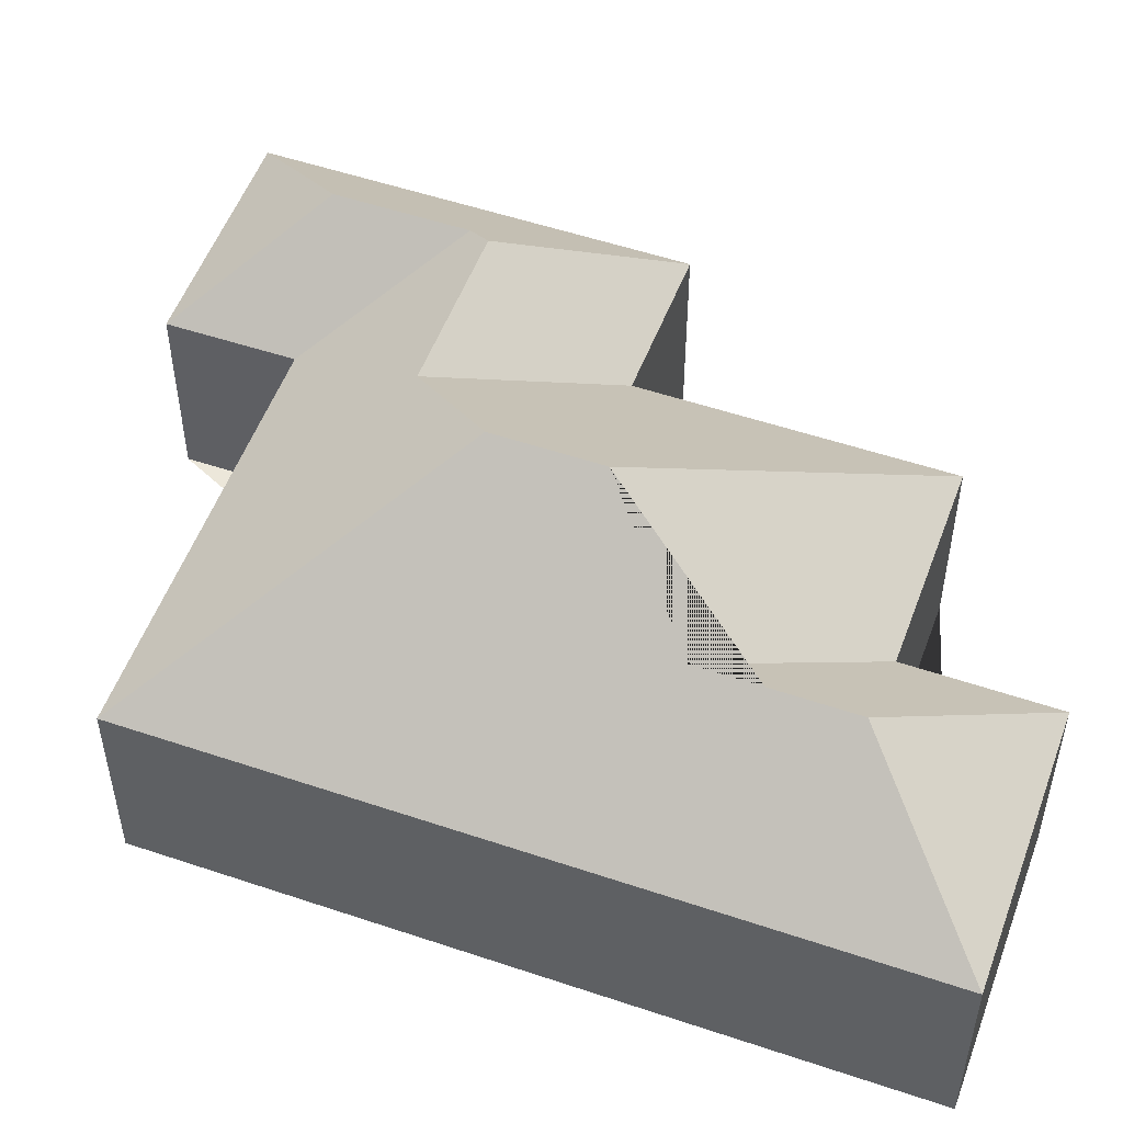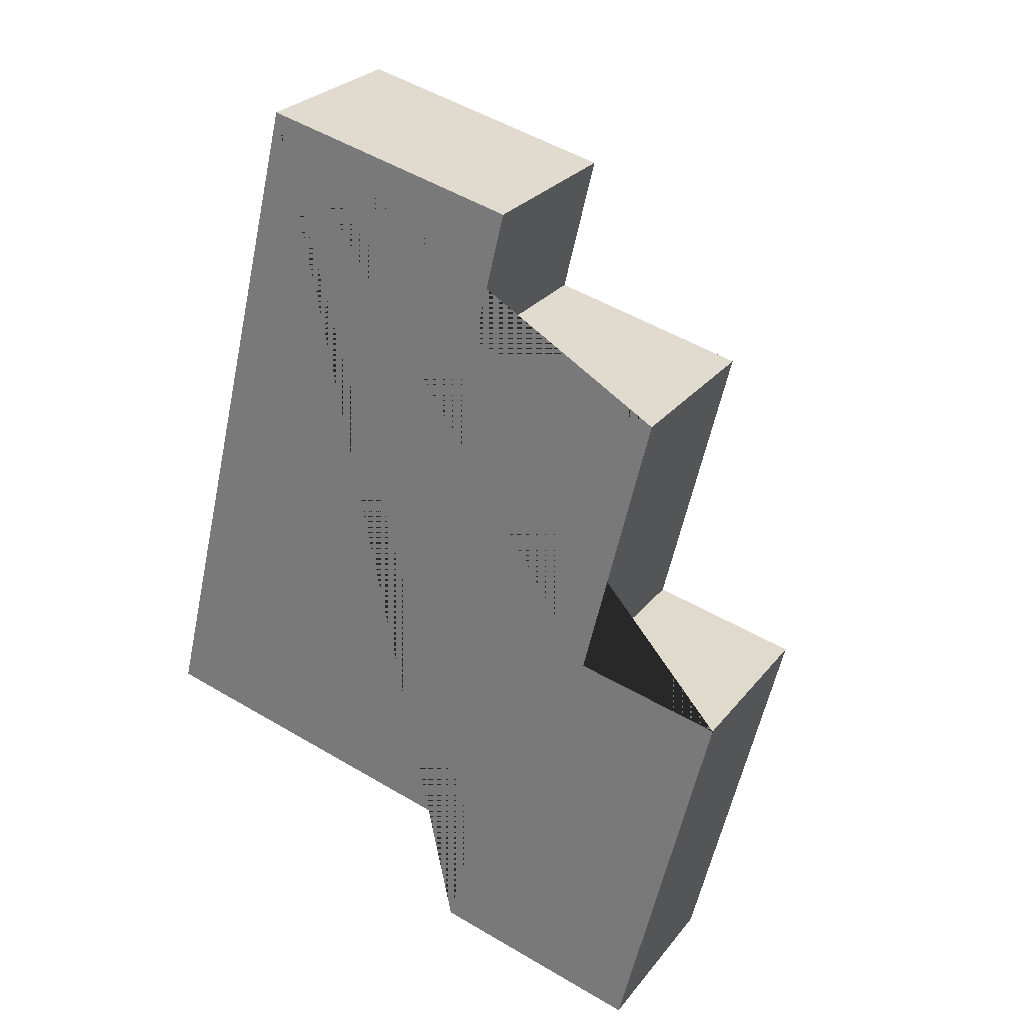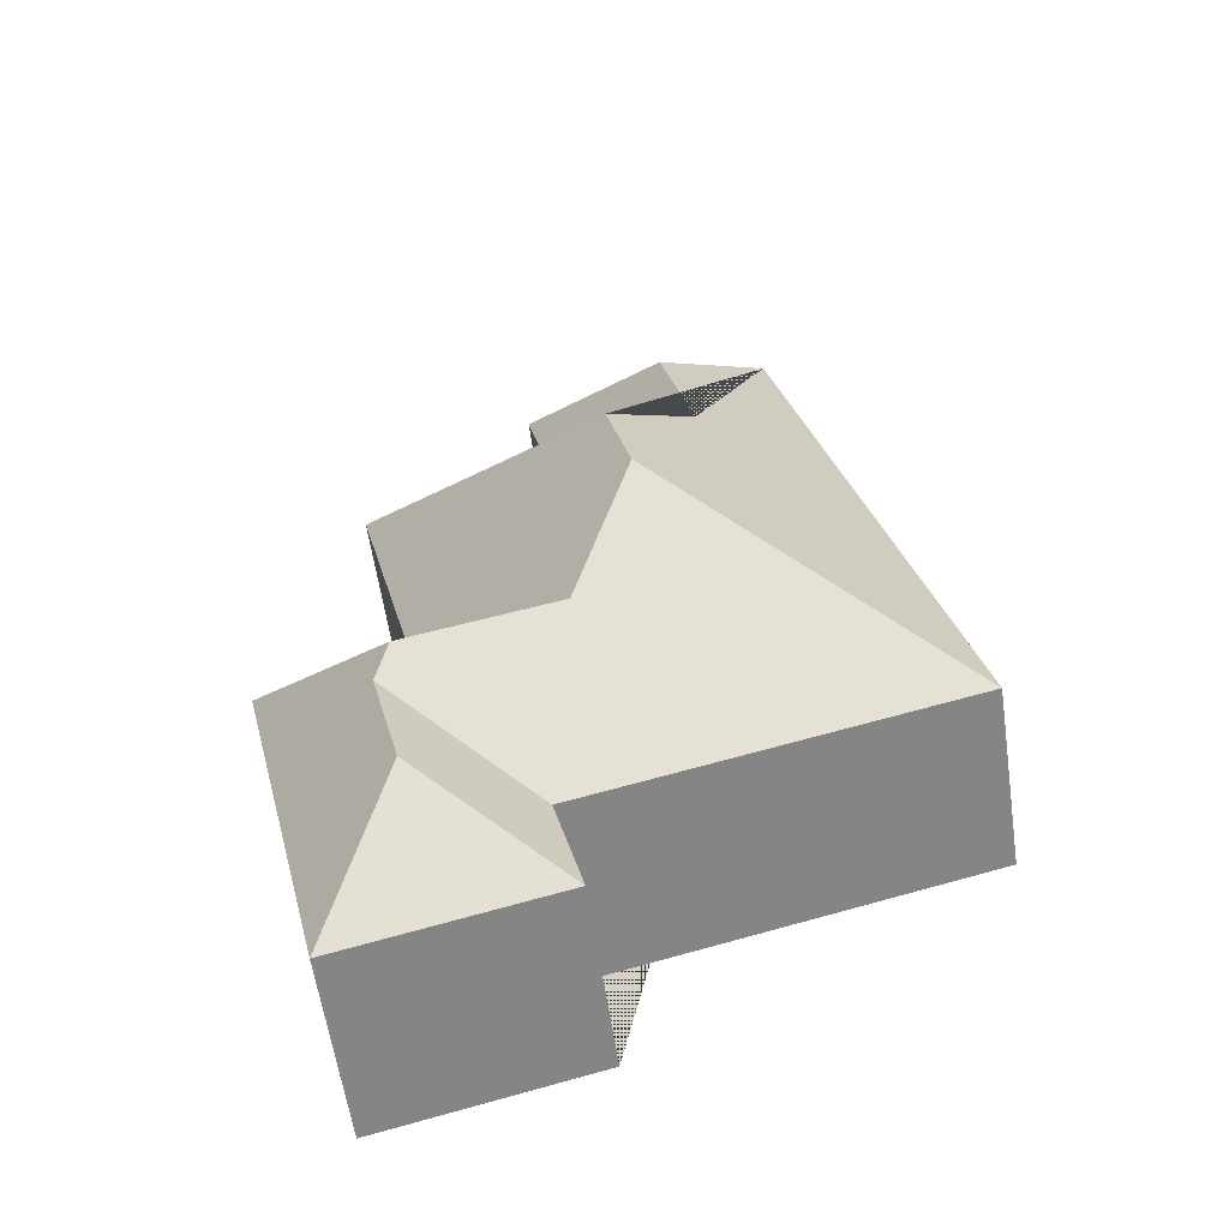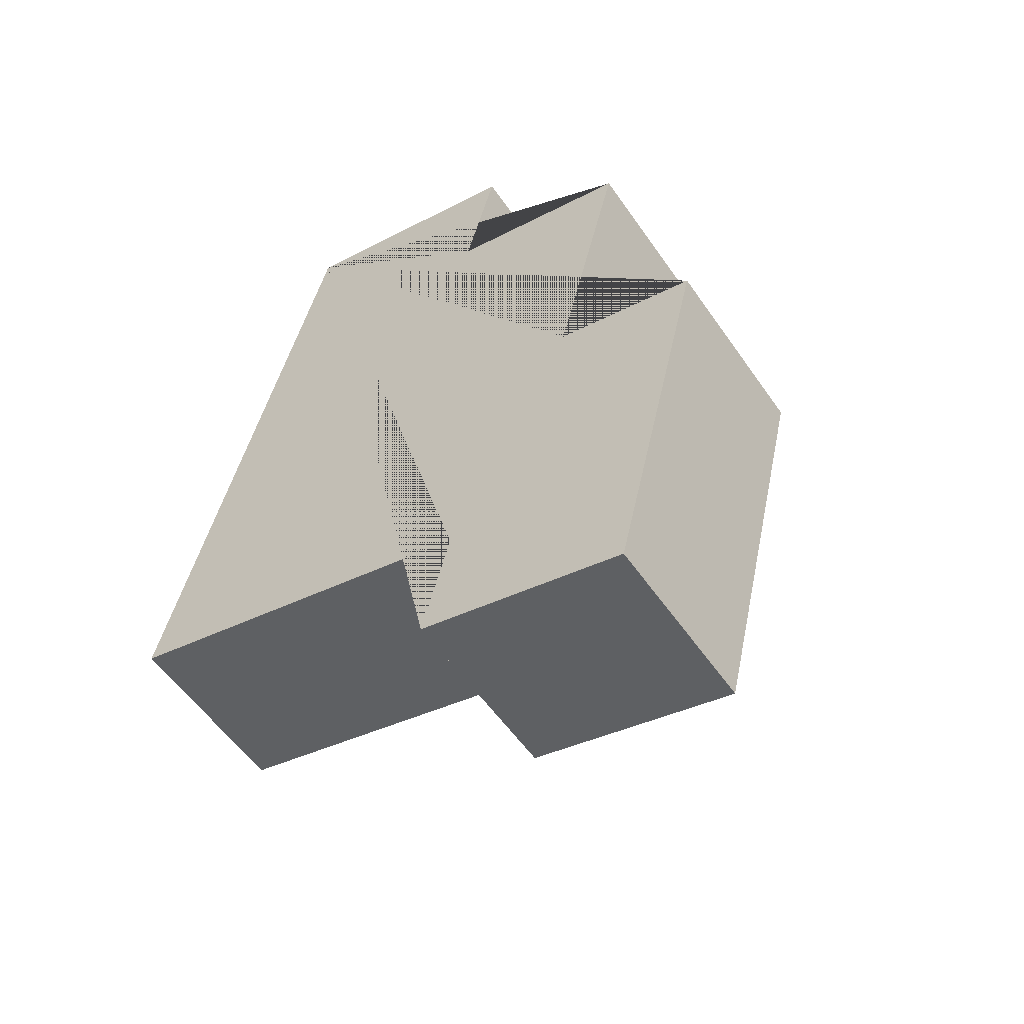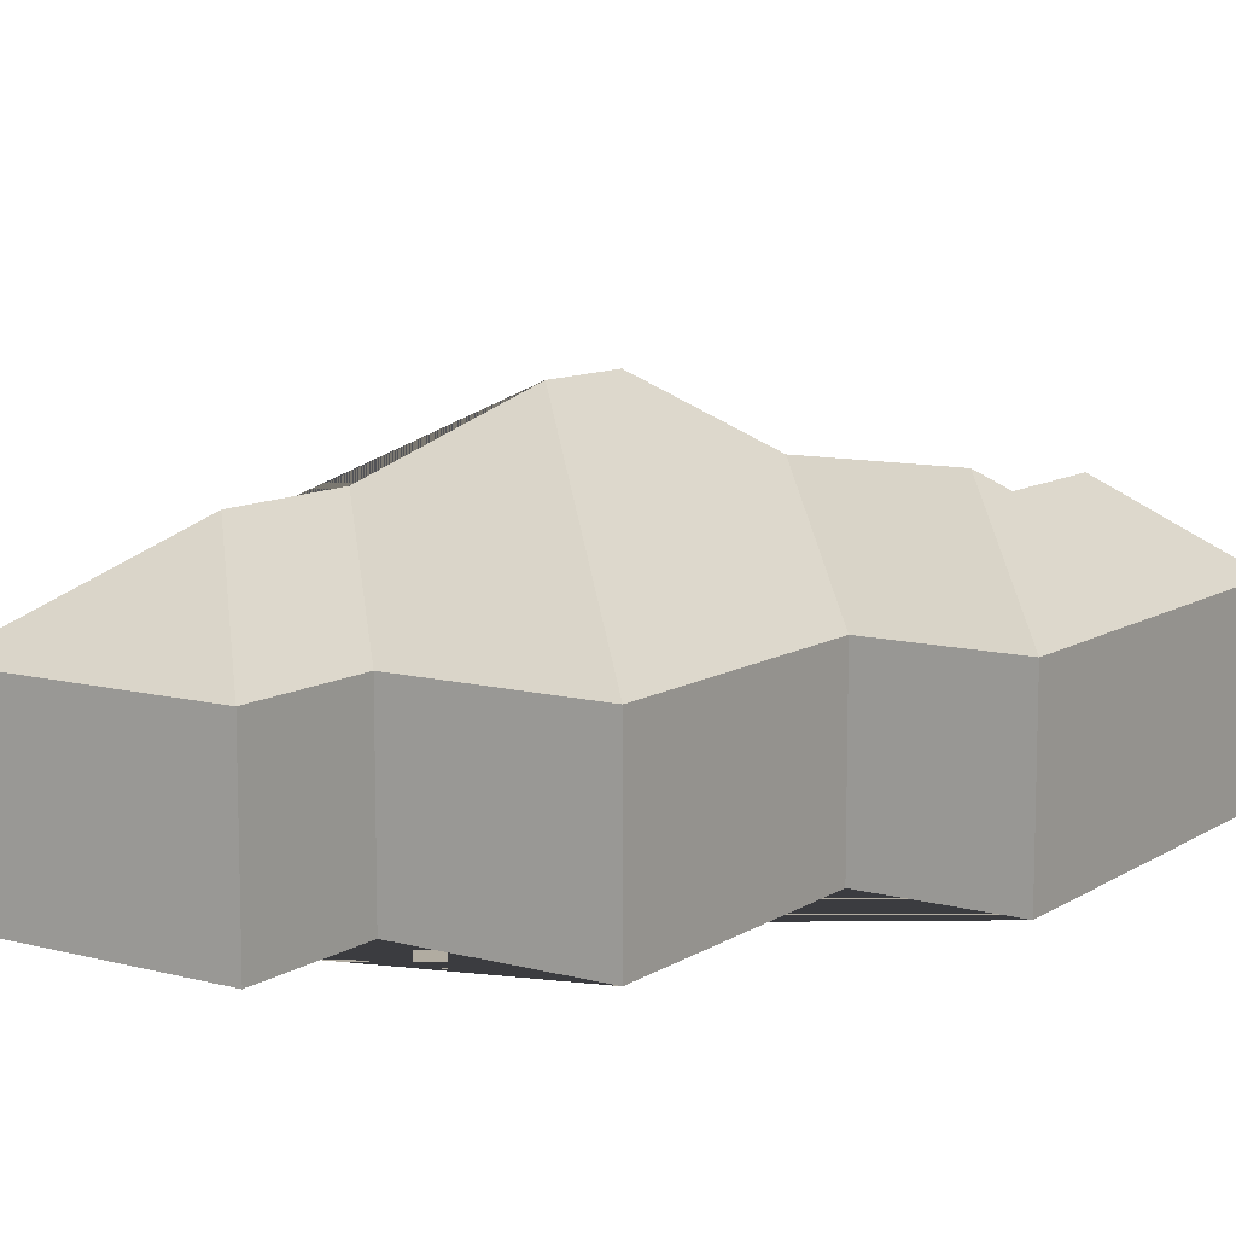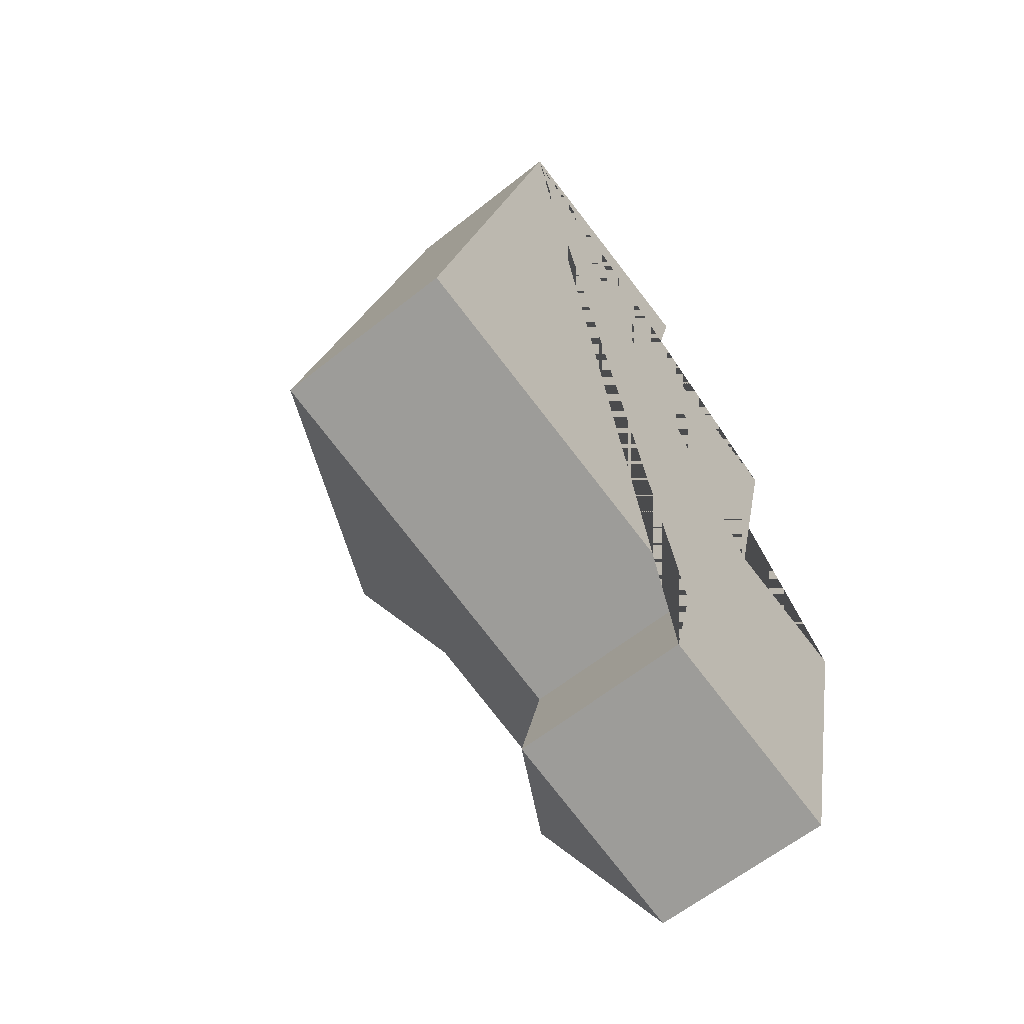
<metadata>
{"format":"obj","ext":"obj","renderer":"f3d","projection":"perspective","resolution":1024,"background":"white","views":[{"elev":53.0,"azim":-56.5,"up":"+Y"},{"elev":26.8,"azim":29.6,"up":"+Z"},{"elev":-59.6,"azim":-171.7,"up":"+Z"},{"elev":-55.8,"azim":34.2,"up":"+Z"},{"elev":10.2,"azim":47.1,"up":"+Y"},{"elev":-61.1,"azim":-50.8,"up":"+Z"}]}
</metadata>
<code>
o BK39_500_014030_0002
v 80.94 75 -17.45
v 13.11 75 -297.5
v 122.5 115.1 -84.07
v 109.3 115.2 -139.3
v 130.7 145 -227.7
v 140.2 145 -188.2
v 171.5 75 -97.98
v 184.7 75 -42.58
v 156.4 117.3 -272.9
v 168.1 75 -335.2
v 156.3 75 -382.5
v 250.2 75 -116.7
v 222.5 75 -231.1
v 218.7 117.7 -287.4
v 212.9 110.4 -348.7
v 225 110.3 -299.4
v 281.8 75 -244.5
v 243.3 75 -403.6
v 80.94 0 -17.45
v 13.11 0 -297.5
v 168.1 0 -335.2
v 156.3 0 -382.5
v 243.3 0 -403.6
v 281.8 0 -244.5
v 222.5 0 -231.1
v 250.2 0 -116.7
v 171.5 0 -97.98
v 184.7 0 -42.58
f 8 1 3
f 1 2 5 6 4 3
f 8 3 4 7
f 7 12 6 4
f 12 13 9 5 6
f 13 17 14 9
f 17 18 15 16 14
f 15 11 18
f 10 2 5 9 14 16
f 10 11 15 16
f 19 20 21 22 23 24 25 26 27 28
f 1 19 20 2
f 2 20 21 10
f 10 21 22 11
f 11 22 23 18
f 18 23 24 17
f 17 24 25 13
f 13 25 26 12
f 12 26 27 7
f 7 27 28 8
f 8 28 19 1

</code>
